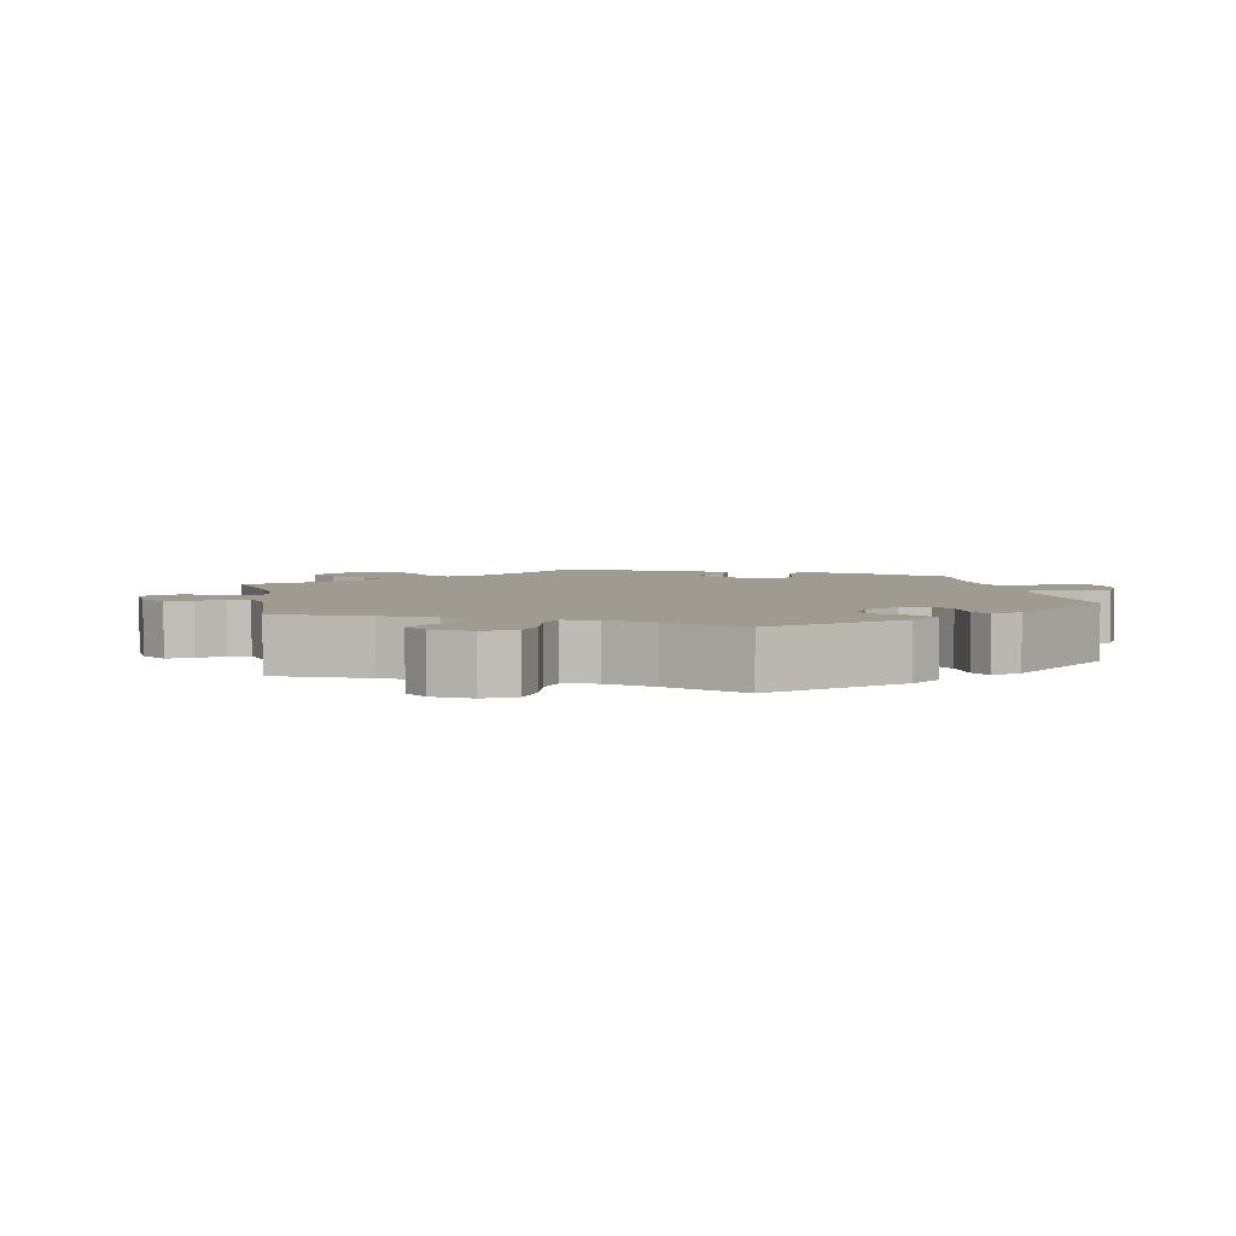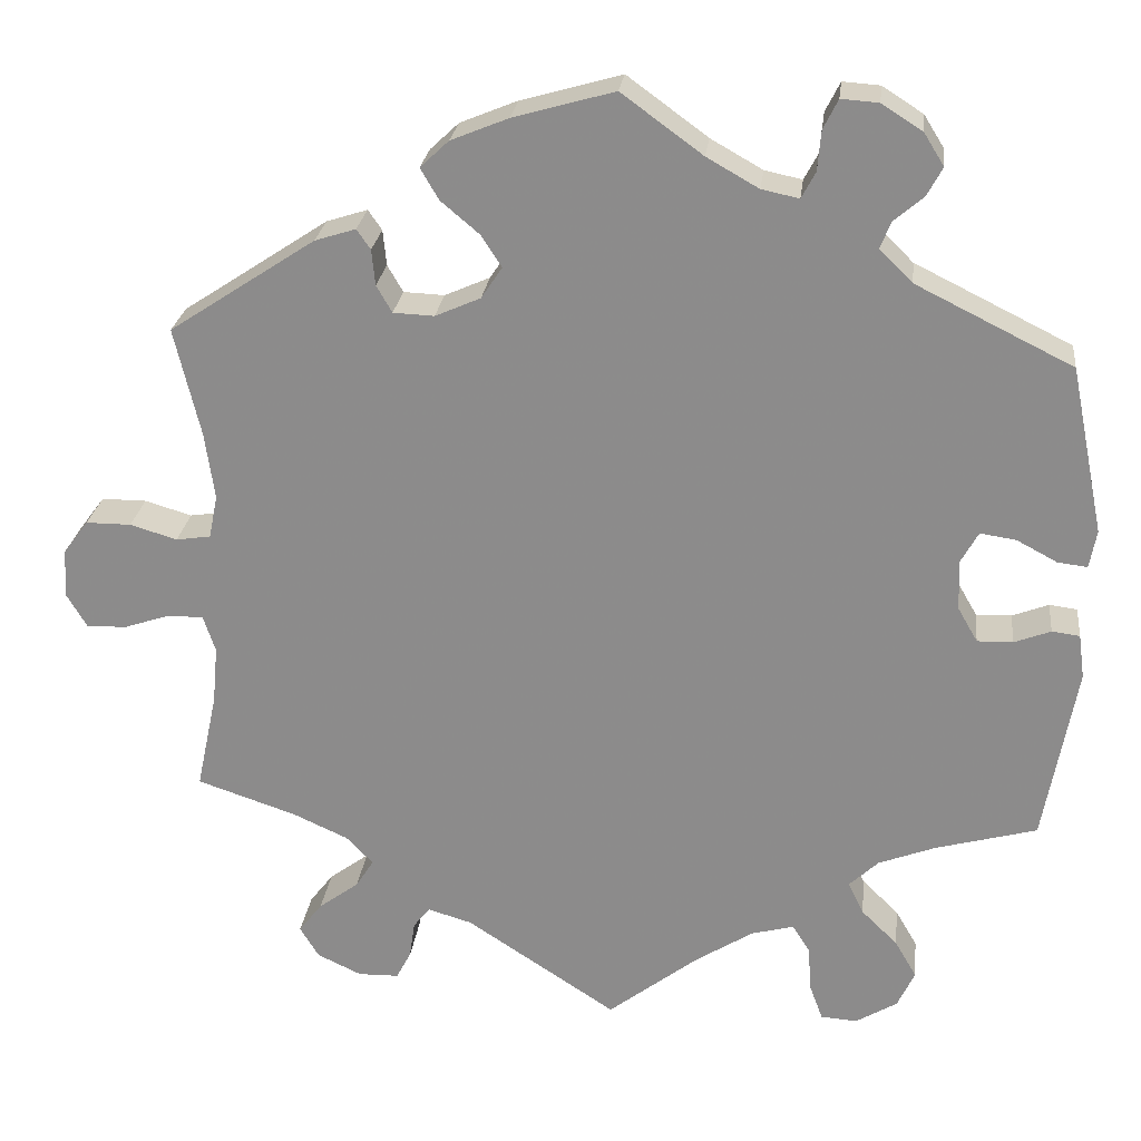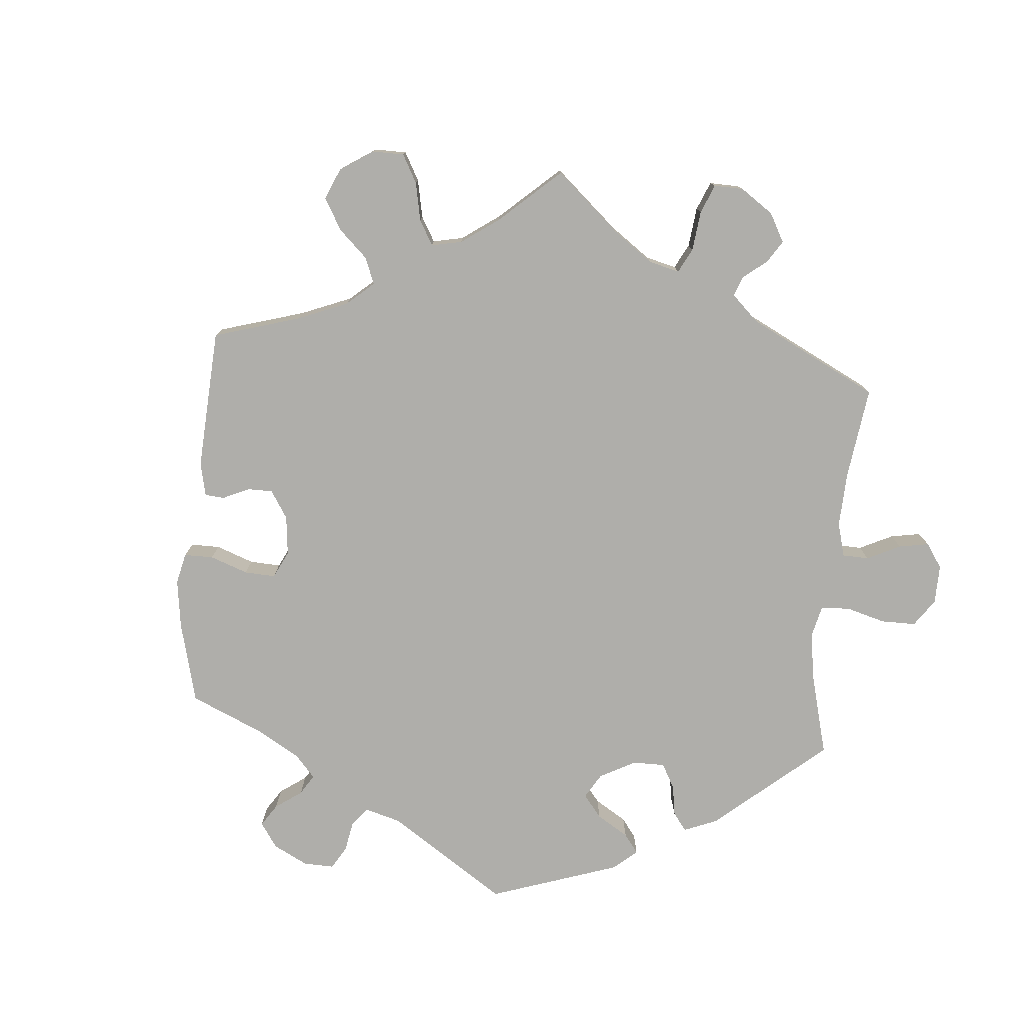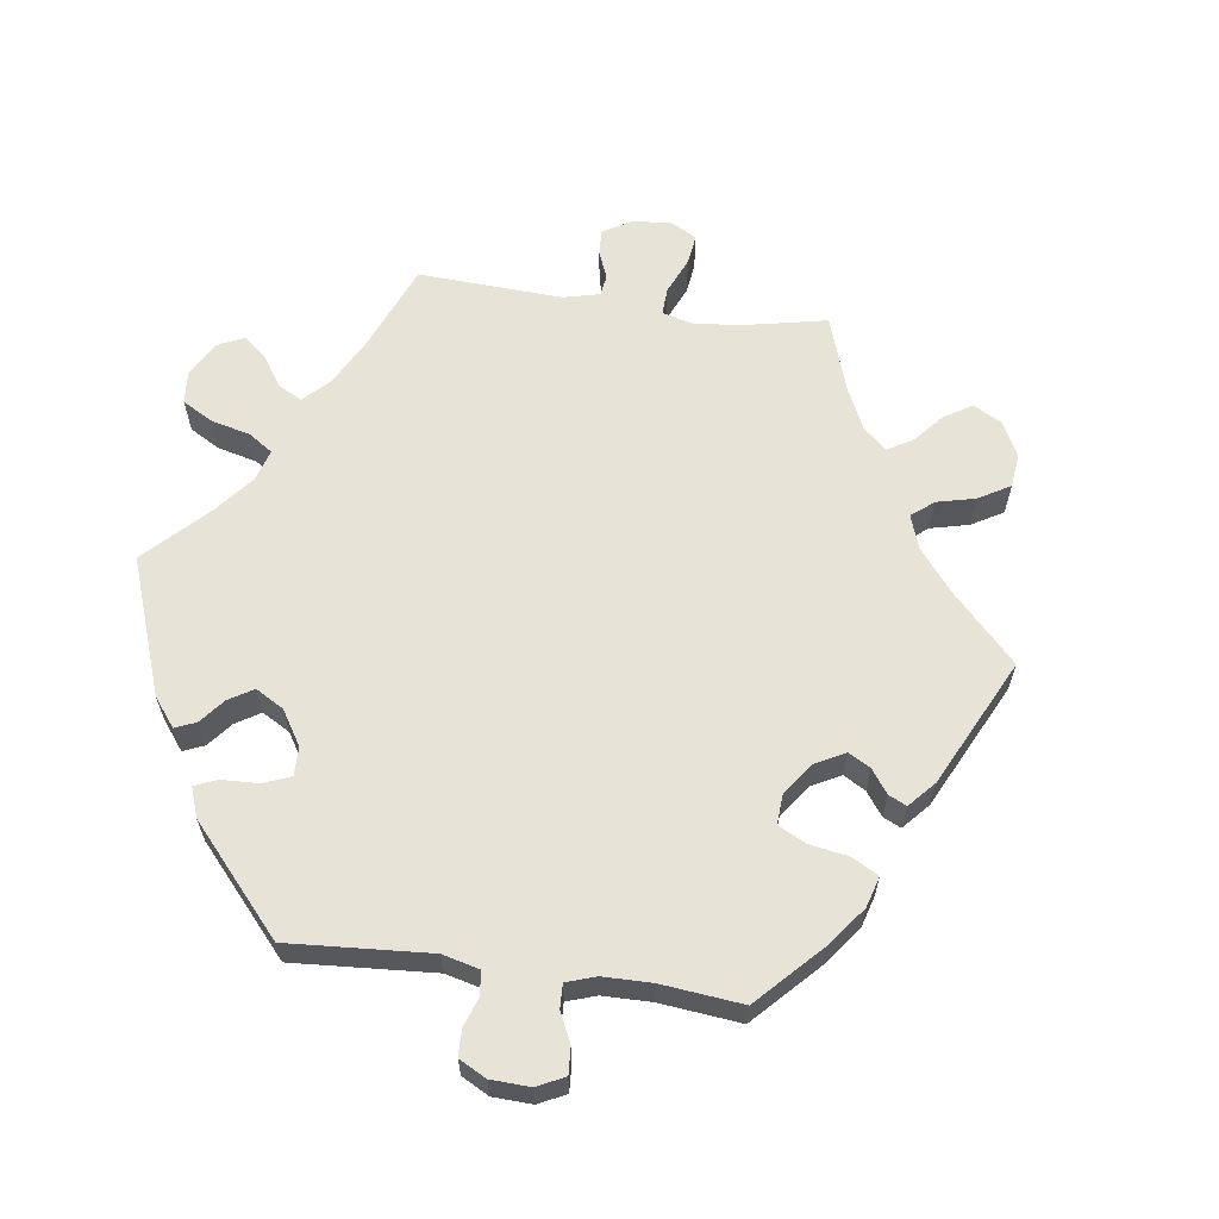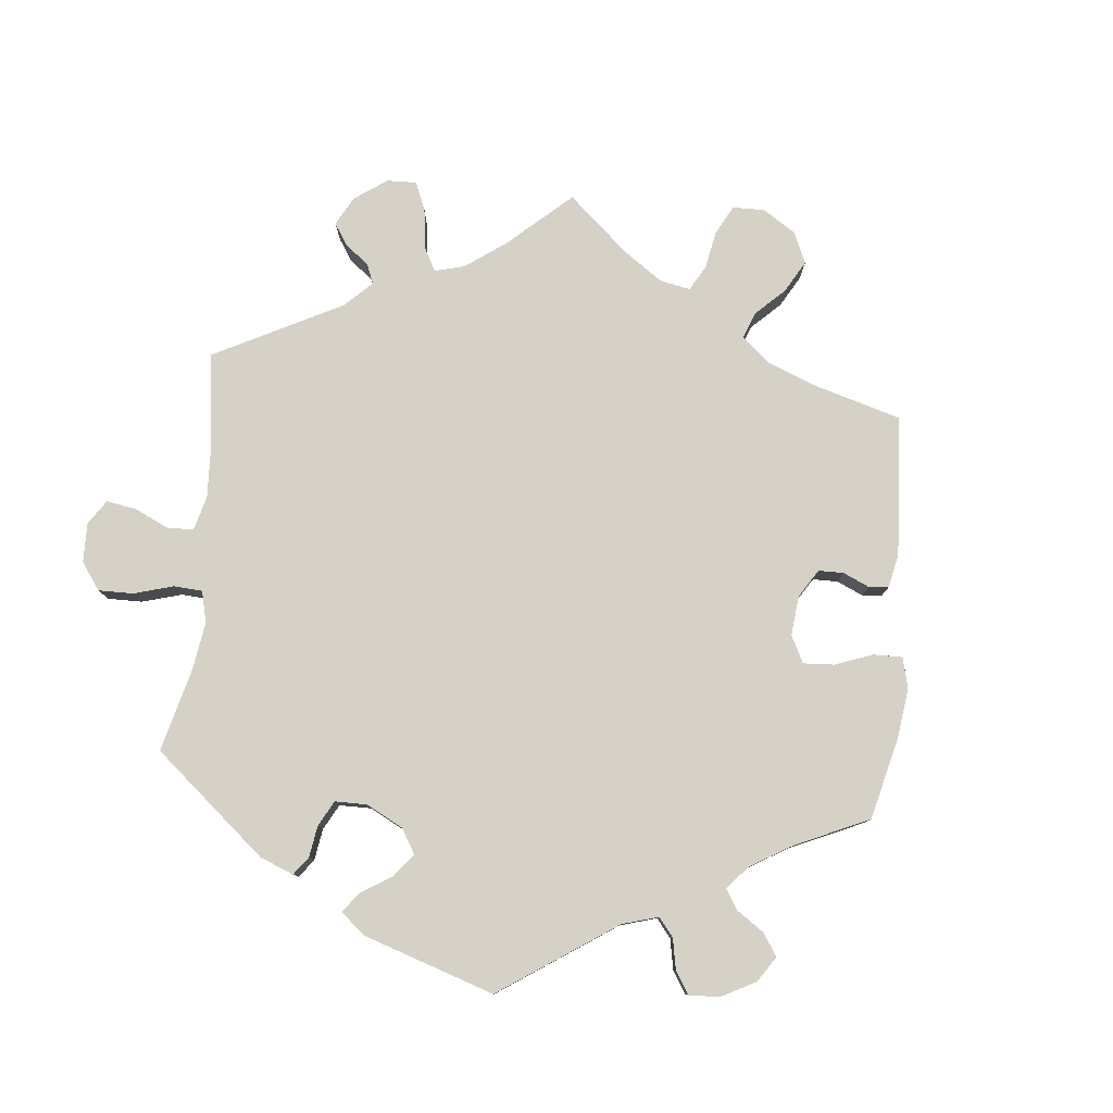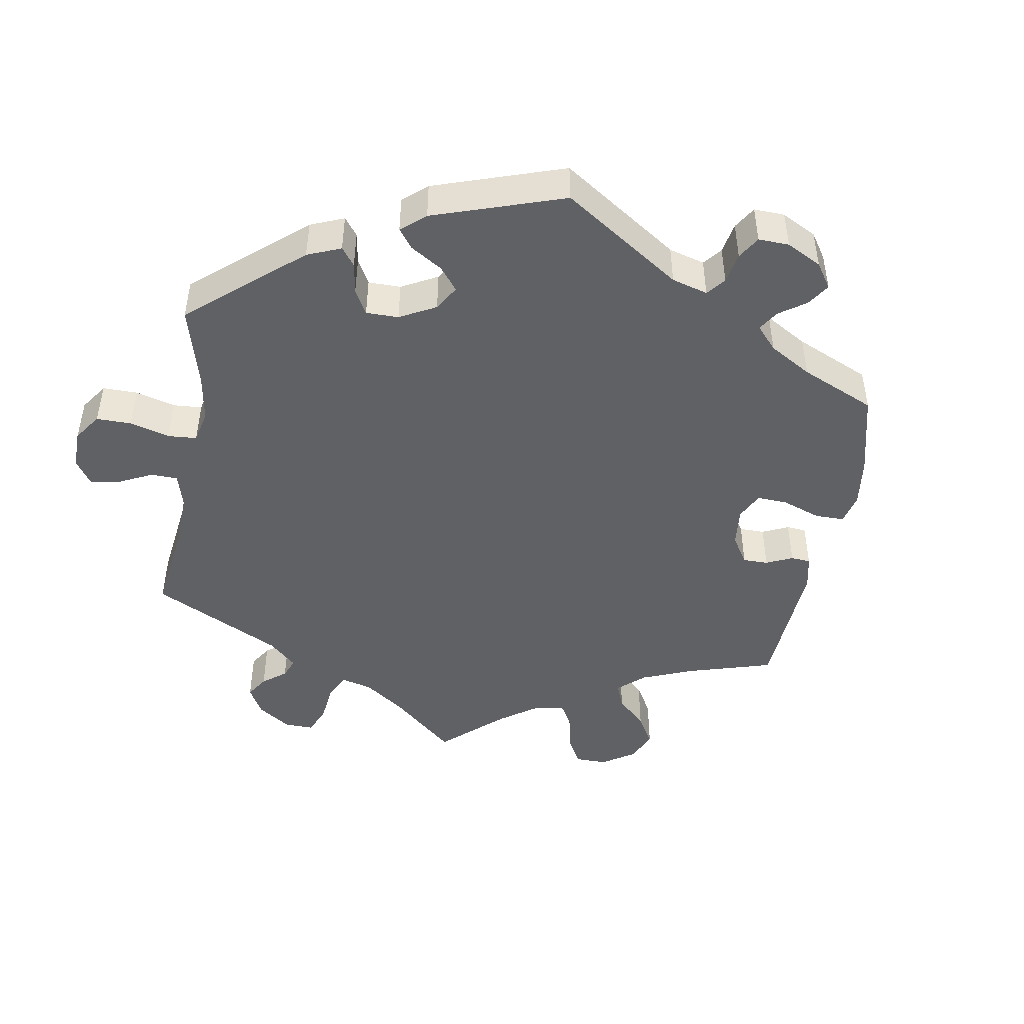
<metadata>
{"format":"obj","ext":"obj","renderer":"f3d","projection":"perspective","resolution":1024,"background":"white","views":[{"elev":4.2,"azim":-130.9,"up":"+Y"},{"elev":24.9,"azim":-173.3,"up":"+Z"},{"elev":-77.6,"azim":115.0,"up":"+Y"},{"elev":61.9,"azim":-22.2,"up":"+Y"},{"elev":79.2,"azim":-54.6,"up":"+Y"},{"elev":-46.1,"azim":-69.8,"up":"+Y"}]}
</metadata>
<code>
v 0.471 0.07 0.164
v 0.46 0.07 0.087
v 0.47 0.07 0.037
v 0.51 0.07 0.031
v 0.564 0.07 0.047
v 0.616 0.07 0.047
v 0.645 0.07 0.008
v 0.648 0.07 -0.048
v 0.625 0.07 -0.087
v 0.579 0.07 -0.086
v 0.526 0.07 -0.068
v 0.485 0.07 -0.068
v 0.471 0.07 -0.11
v 0.477 0.07 -0.176
v 0.501 0.07 -0.289
v 0.387 0.07 -0.327
v 0.323 0.07 -0.356
v 0.292 0.07 -0.388
v 0.313 0.07 -0.421
v 0.359 0.07 -0.455
v 0.386 0.07 -0.49
v 0.364 0.07 -0.526
v 0.313 0.07 -0.55
v 0.266 0.07 -0.549
v 0.249 0.07 -0.516
v 0.243 0.07 -0.474
v 0.224 0.07 -0.45
v 0.173 0.07 -0.465
v 0 0.07 -0.578
v -0.105 0.07 -0.497
v -0.171 0.07 -0.455
v -0.22 0.07 -0.442
v -0.24 0.07 -0.474
v -0.244 0.07 -0.527
v -0.259 0.07 -0.568
v -0.301 0.07 -0.571
v -0.349 0.07 -0.542
v -0.369 0.07 -0.499
v -0.344 0.07 -0.456
v -0.302 0.07 -0.415
v -0.284 0.07 -0.378
v -0.318 0.07 -0.346
v -0.383 0.07 -0.321
v -0.5 0.07 -0.289
v -0.537 0.07 -0.085
v -0.53 0.07 -0.034
v -0.498 0.07 -0.03
v -0.456 0.07 -0.046
v -0.415 0.07 -0.047
v -0.392 0.07 -0.007
v -0.39 0.07 0.051
v -0.41 0.07 0.087
v -0.451 0.07 0.081
v -0.498 0.07 0.056
v -0.532 0.07 0.052
v -0.54 0.07 0.096
v -0.501 0.07 0.288
v -0.321 0.07 0.377
v -0.283 0.07 0.414
v -0.295 0.07 0.445
v -0.329 0.07 0.474
v -0.347 0.07 0.507
v -0.324 0.07 0.544
v -0.277 0.07 0.574
v -0.234 0.07 0.577
v -0.217 0.07 0.543
v -0.213 0.07 0.497
v -0.197 0.07 0.467
v -0.154 0.07 0.476
v -0.094 0.07 0.51
v -0.001 0.07 0.578
v 0.115 0.07 0.545
v 0.181 0.07 0.518
v 0.214 0.07 0.487
v 0.193 0.07 0.451
v 0.149 0.07 0.414
v 0.125 0.07 0.377
v 0.149 0.07 0.341
v 0.201 0.07 0.318
v 0.248 0.07 0.32
v 0.266 0.07 0.351
v 0.27 0.07 0.392
v 0.286 0.07 0.415
v 0.333 0.07 0.4
v 0.501 0.07 0.289
v 0.471 0 0.164
v 0.46 0 0.087
v 0.47 0 0.037
v 0.51 0 0.031
v 0.564 0 0.047
v 0.616 0 0.047
v 0.645 0 0.008
v 0.648 0 -0.048
v 0.625 0 -0.087
v 0.579 0 -0.086
v 0.526 0 -0.068
v 0.485 0 -0.068
v 0.471 0 -0.11
v 0.477 0 -0.176
v 0.501 0 -0.289
v 0.387 0 -0.327
v 0.323 0 -0.356
v 0.292 0 -0.388
v 0.313 0 -0.421
v 0.359 0 -0.455
v 0.386 0 -0.49
v 0.364 0 -0.526
v 0.313 0 -0.55
v 0.266 0 -0.549
v 0.249 0 -0.516
v 0.243 0 -0.474
v 0.224 0 -0.45
v 0.173 0 -0.465
v 0 0 -0.578
v -0.105 0 -0.497
v -0.171 0 -0.455
v -0.22 0 -0.442
v -0.24 0 -0.474
v -0.244 0 -0.527
v -0.259 0 -0.568
v -0.301 0 -0.571
v -0.349 0 -0.542
v -0.369 0 -0.499
v -0.344 0 -0.456
v -0.302 0 -0.415
v -0.284 0 -0.378
v -0.318 0 -0.346
v -0.383 0 -0.321
v -0.5 0 -0.289
v -0.537 0 -0.085
v -0.53 0 -0.034
v -0.498 0 -0.03
v -0.456 0 -0.046
v -0.415 0 -0.047
v -0.392 0 -0.007
v -0.39 0 0.051
v -0.41 0 0.087
v -0.451 0 0.081
v -0.498 0 0.056
v -0.532 0 0.052
v -0.54 0 0.096
v -0.501 0 0.288
v -0.321 0 0.377
v -0.283 0 0.414
v -0.295 0 0.445
v -0.329 0 0.474
v -0.347 0 0.507
v -0.324 0 0.544
v -0.277 0 0.574
v -0.234 0 0.577
v -0.217 0 0.543
v -0.213 0 0.497
v -0.197 0 0.467
v -0.154 0 0.476
v -0.094 0 0.51
v -0.001 0 0.578
v 0.115 0 0.545
v 0.181 0 0.518
v 0.214 0 0.487
v 0.193 0 0.451
v 0.149 0 0.414
v 0.125 0 0.377
v 0.149 0 0.341
v 0.201 0 0.318
v 0.248 0 0.32
v 0.266 0 0.351
v 0.27 0 0.392
v 0.286 0 0.415
v 0.333 0 0.4
v 0.501 0 0.289
f 84 85 1
f 81 82 83 84
f 80 81 84 1
f 79 80 1 2
f 78 79 2 3
f 73 74 75 76
f 73 76 77
f 70 71 72 73
f 69 70 73 77
f 68 69 77 78
f 64 65 66 67
f 64 67 68
f 63 64 68
f 60 61 62 63
f 59 60 63 68
f 58 59 68 78
f 53 54 55 56
f 52 53 56 57
f 51 52 57 58
f 45 46 47 48
f 43 44 45 48
f 42 43 48 49
f 41 42 49 50
f 37 38 39 40
f 37 40 41
f 36 37 41
f 33 34 35 36
f 32 33 36 41
f 31 32 41 50
f 28 29 30
f 27 28 30 31
f 23 24 25 26
f 23 26 27
f 22 23 27
f 19 20 21 22
f 18 19 22 27
f 17 18 27 31
f 14 15 16
f 13 14 16 17
f 12 13 17 31
f 8 9 10 11
f 8 11 12
f 7 8 12
f 4 5 6 7
f 3 4 7 12
f 50 51 58 78
f 31 50 78
f 3 12 31 78
f 86 170 169
f 169 168 167 166
f 86 169 166 165
f 87 86 165 164
f 88 87 164 163
f 161 160 159 158
f 162 161 158
f 158 157 156 155
f 162 158 155 154
f 163 162 154 153
f 152 151 150 149
f 153 152 149
f 153 149 148
f 148 147 146 145
f 153 148 145 144
f 163 153 144 143
f 141 140 139 138
f 142 141 138 137
f 143 142 137 136
f 133 132 131 130
f 133 130 129 128
f 134 133 128 127
f 135 134 127 126
f 125 124 123 122
f 126 125 122
f 126 122 121
f 121 120 119 118
f 126 121 118 117
f 135 126 117 116
f 115 114 113
f 116 115 113 112
f 111 110 109 108
f 112 111 108
f 112 108 107
f 107 106 105 104
f 112 107 104 103
f 116 112 103 102
f 101 100 99
f 102 101 99 98
f 116 102 98 97
f 96 95 94 93
f 97 96 93
f 97 93 92
f 92 91 90 89
f 97 92 89 88
f 163 143 136 135
f 163 135 116
f 163 116 97 88
f 1 86 87 2
f 2 87 88 3
f 3 88 89 4
f 4 89 90 5
f 5 90 91 6
f 6 91 92 7
f 7 92 93 8
f 8 93 94 9
f 9 94 95 10
f 10 95 96 11
f 11 96 97 12
f 12 97 98 13
f 13 98 99 14
f 14 99 100 15
f 15 100 101 16
f 16 101 102 17
f 17 102 103 18
f 18 103 104 19
f 19 104 105 20
f 20 105 106 21
f 21 106 107 22
f 22 107 108 23
f 23 108 109 24
f 24 109 110 25
f 25 110 111 26
f 26 111 112 27
f 27 112 113 28
f 28 113 114 29
f 29 114 115 30
f 30 115 116 31
f 31 116 117 32
f 32 117 118 33
f 33 118 119 34
f 34 119 120 35
f 35 120 121 36
f 36 121 122 37
f 37 122 123 38
f 38 123 124 39
f 39 124 125 40
f 40 125 126 41
f 41 126 127 42
f 42 127 128 43
f 43 128 129 44
f 44 129 130 45
f 45 130 131 46
f 46 131 132 47
f 47 132 133 48
f 48 133 134 49
f 49 134 135 50
f 50 135 136 51
f 51 136 137 52
f 52 137 138 53
f 53 138 139 54
f 54 139 140 55
f 55 140 141 56
f 56 141 142 57
f 57 142 143 58
f 58 143 144 59
f 59 144 145 60
f 60 145 146 61
f 61 146 147 62
f 62 147 148 63
f 63 148 149 64
f 64 149 150 65
f 65 150 151 66
f 66 151 152 67
f 67 152 153 68
f 68 153 154 69
f 69 154 155 70
f 70 155 156 71
f 71 156 157 72
f 72 157 158 73
f 73 158 159 74
f 74 159 160 75
f 75 160 161 76
f 76 161 162 77
f 77 162 163 78
f 78 163 164 79
f 79 164 165 80
f 80 165 166 81
f 81 166 167 82
f 82 167 168 83
f 83 168 169 84
f 84 169 170 85
f 85 170 86 1

</code>
